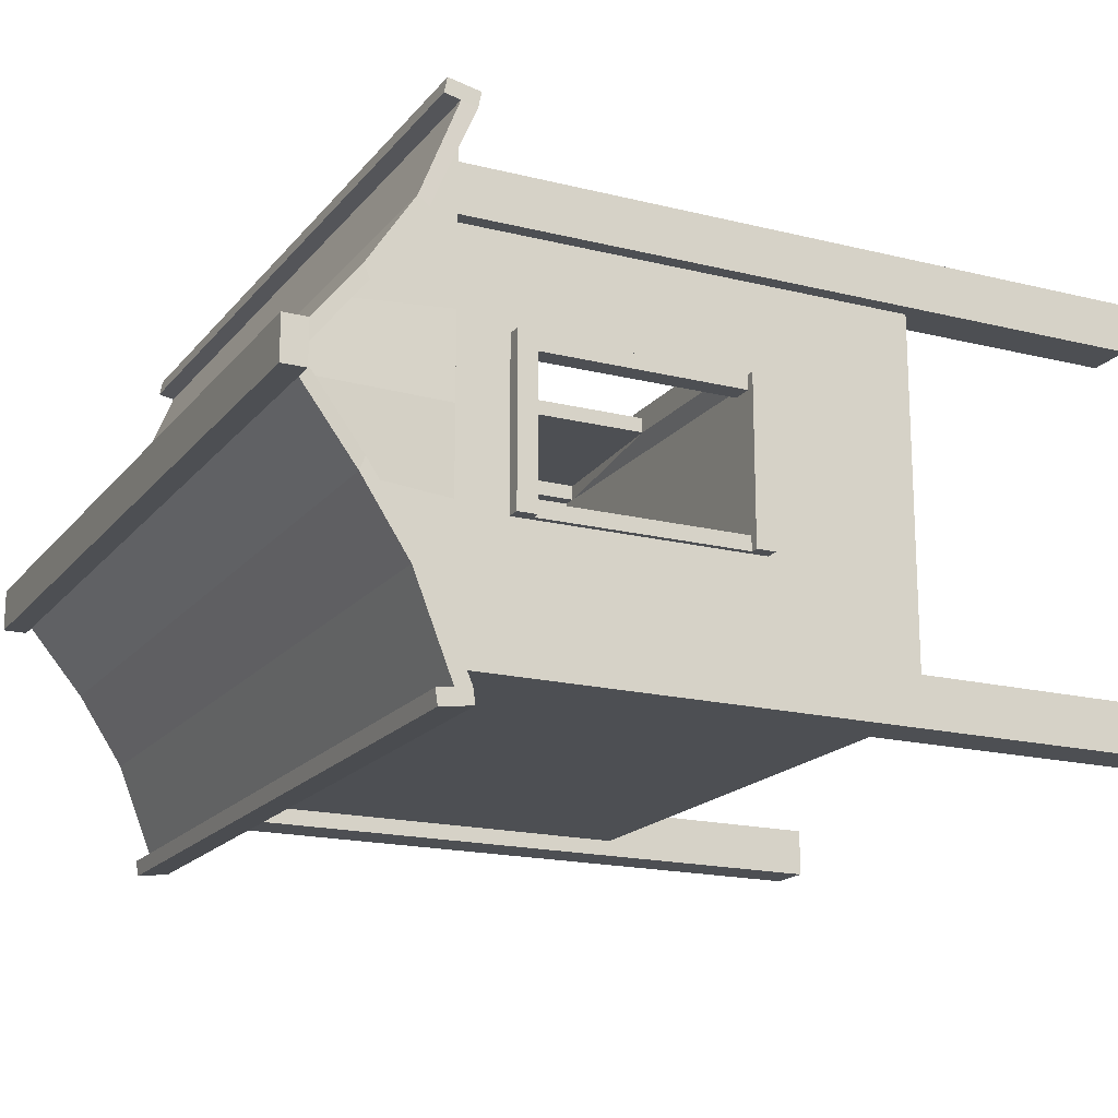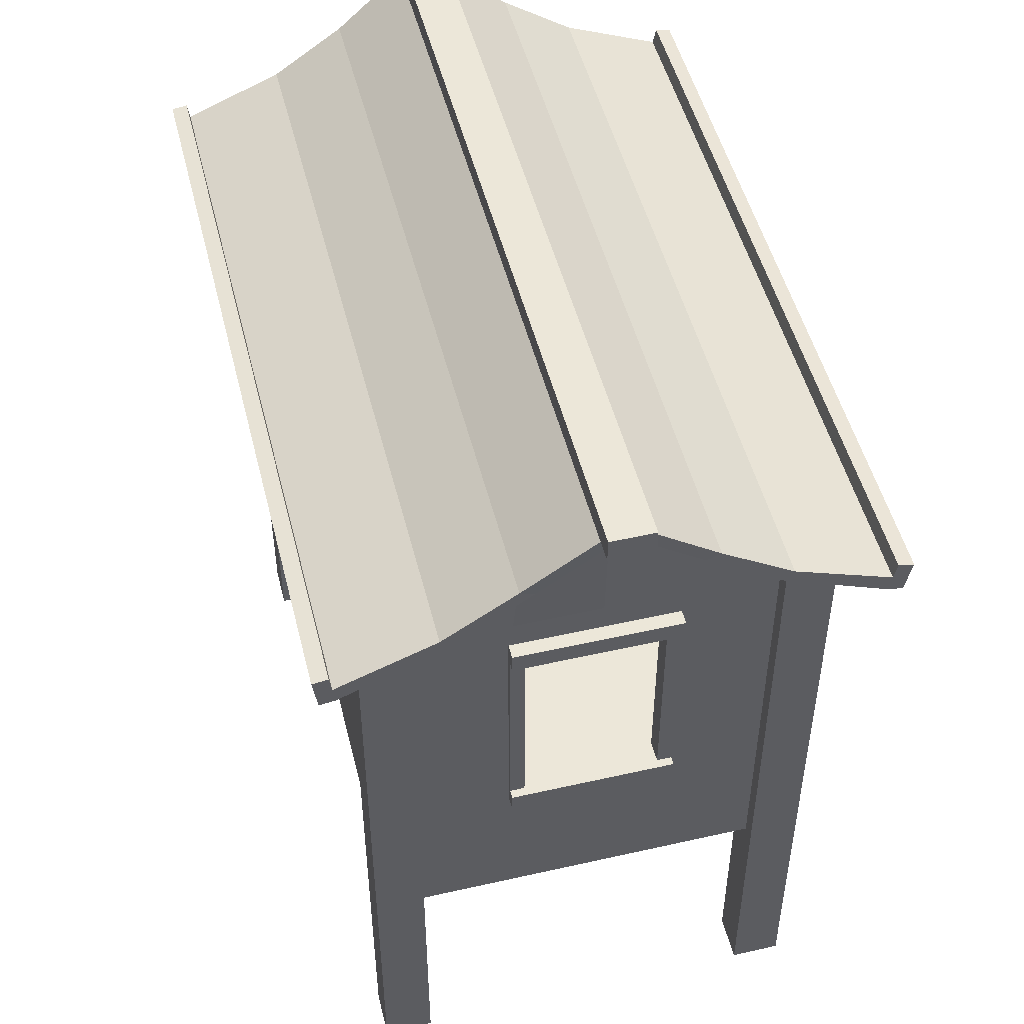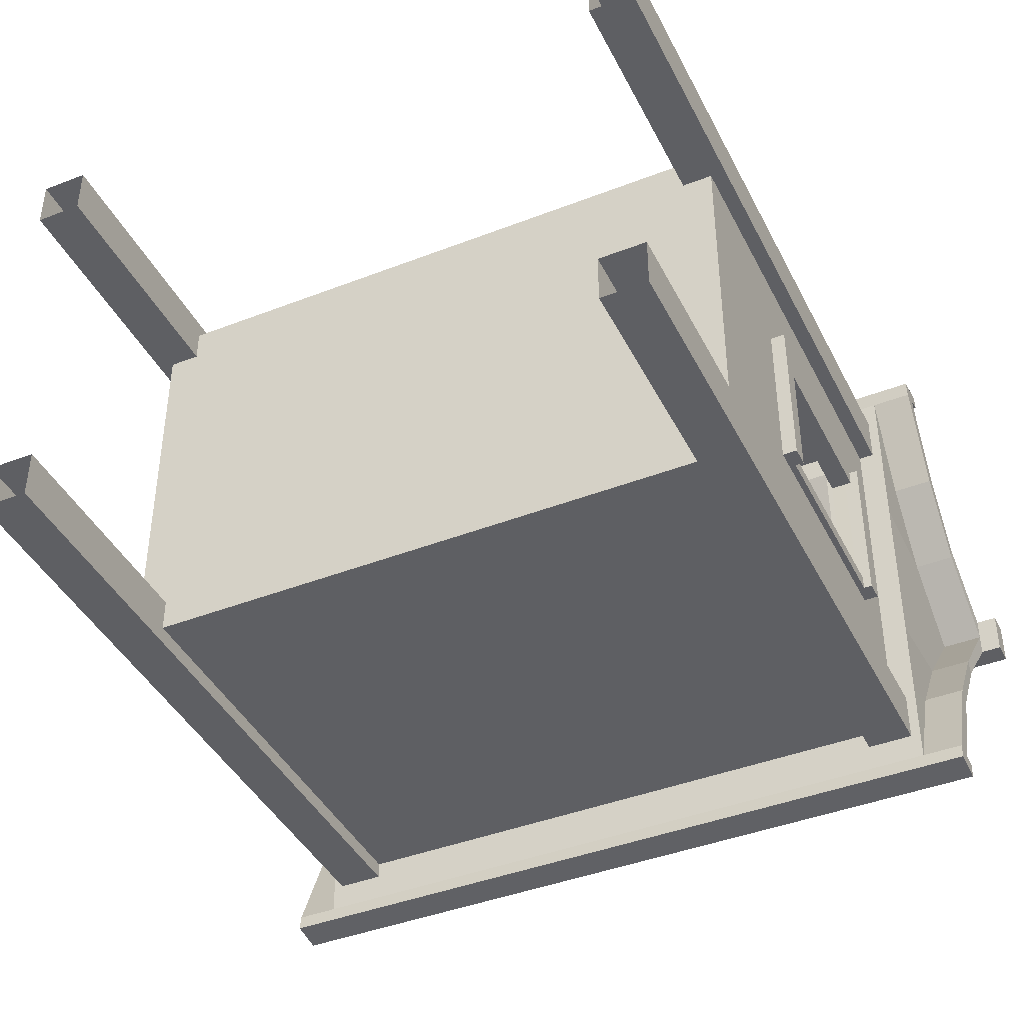
<metadata>
{"format":"obj","ext":"obj","renderer":"f3d","projection":"perspective","resolution":1024,"background":"white","views":[{"elev":-17.8,"azim":-116.1,"up":"+Z"},{"elev":49.9,"azim":-104.0,"up":"+Y"},{"elev":-41.8,"azim":25.1,"up":"+Z"}]}
</metadata>
<code>
o Mesh.012_polySurface2
v 167.3 200.6 115
v 148.9 200.6 115
v 148.9 199.2 121.8
v 167.3 199.2 121.8
v 148.9 184.9 118.8
v 167.3 184.9 118.8
v 148.9 186.3 112
v 167.3 186.3 112
v -179.7 186.3 112
v -179.7 184.9 118.8
v -179.7 199.2 121.8
v -179.7 200.6 115
v -179.7 193.5 113.5
v 167.3 193.5 113.5
v 167.3 185 -121.9
v 148.9 185 -121.9
v 148.9 199.5 -123.9
v 167.3 199.5 -123.9
v 148.9 200.5 -117
v 167.3 200.5 -117
v 148.9 193.2 -116
v 167.3 193.2 -116
v 167.3 186 -115
v 148.9 186 -115
v -179.7 185 -121.9
v -179.7 186 -115
v -179.7 193.2 -116
v -179.7 200.5 -117
v -179.7 199.5 -123.9
v 179.3 255.9 -10.88
v 170.1 255.9 -10.88
v 170.1 266.6 -10.88
v 179.3 266.6 -10.88
v 170.1 266.6 8.36
v 179.3 266.6 8.36
v 170.1 255.9 8.36
v 179.3 255.9 8.36
v 170.1 255.9 -1.258
v -191.7 255.9 -10.88
v -191.7 255.9 8.36
v -191.7 266.6 8.36
v -191.7 266.6 -10.88
v -182.5 255.9 -10.88
v -182.5 255.9 -1.258
v -182.5 255.9 8.36
v -182.5 266.6 8.36
v 151.4 266.6 8.36
v 151.4 255.9 8.36
v -182.5 266.6 -10.88
v 151.4 266.6 -10.88
v 151.4 255.9 -10.88
v 148.9 193.5 113.5
v -163.7 255.9 -10.88
v -161.6 231.3 -41.46
v -180.1 231.3 -41.46
v -161.4 210.4 -73
v -179.9 210.4 -73
v -161.3 193.2 -116
v 167.7 228.9 -35.38
v 167.7 231.3 -41.46
v 167.5 205.6 -69.51
v 167.5 210.4 -73
v -161.3 186 -115
v -161.4 205.6 -69.51
v -179.9 205.6 -69.51
v -161.6 228.9 -35.38
v -180.1 228.9 -35.38
v -163.7 255.9 -1.258
v 149.2 231.4 38.95
v 167.7 231.4 38.95
v 149 210.6 70.5
v 167.5 210.6 70.5
v -179.9 210.6 70.5
v -179.9 205.8 66.72
v -180.1 231.4 38.95
v -180.1 229 32.73
v 149 205.8 66.72
v 167.5 205.8 66.72
v 149.2 229 32.73
v 167.7 229 32.73
v 151.4 255.9 -1.258
v -161.6 229 32.73
v -161.4 205.8 66.72
v -161.3 186.3 112
v -161.3 193.5 113.5
v -161.4 210.6 70.5
v 118.7 210.6 70.5
v 118.6 193.5 113.5
v -161.6 231.4 38.95
v 118.9 231.4 38.95
v -163.7 255.9 8.36
v 120.6 255.9 8.36
v 149.2 228.9 -35.38
v 149 205.6 -69.51
v 149 210.4 -73
v -131.1 210.4 -73
v -131 193.2 -116
v 149.2 231.3 -41.46
v -131.2 231.3 -41.46
v -133 255.9 -10.88
v -161.3 200.6 115
v 118.6 200.6 115
v -163.7 266.6 -10.88
v 120.6 255.9 -10.88
v 120.6 266.6 -10.88
v -163.7 266.6 8.36
v 120.6 266.6 8.36
v -161.3 185 -121.9
v 118.6 186 -115
v 118.6 185 -121.9
v -161.3 200.5 -117
v 118.6 200.5 -117
v 118.6 193.2 -116
v -161.3 199.5 -123.9
v 118.6 199.5 -123.9
v -161.3 184.9 118.8
v 118.6 184.9 118.8
v 118.6 186.3 112
v -161.3 199.2 121.8
v 118.6 199.2 121.8
v -131 199.2 121.8
v -131 200.6 115
v -131 184.9 118.8
v -131 186.3 112
v -131 199.5 -123.9
v -131 185 -121.9
v -131 200.5 -117
v -131 186 -115
v -133 255.9 8.36
v -133 266.6 8.36
v -133 266.6 -10.88
v -131 193.5 113.5
v 118.9 231.3 -41.46
v 118.7 210.4 -73
v -131.2 208.6 -35.38
v 118.9 208.6 -35.38
v -133 235.6 -1.258
v 120.6 235.6 -1.258
v -131.2 231.4 38.95
v -131.1 210.6 70.5
v 118.9 208.7 32.73
v -131.2 208.7 32.73
v -161.3 186.3 74.18
v -131 186.3 74.18
v -161.3 186.2 36.34
v -131 186.2 36.34
v -161.3 186.2 -1.486
v -131 186.2 -1.486
v -161.3 186.1 -39.32
v -131 186.1 -39.32
v -161.3 186.1 -77.15
v -131 186.1 -77.15
v 148.9 186.1 -77.15
v 118.6 186.1 -77.15
v 148.9 186.1 -39.32
v 118.6 186.1 -39.32
v 148.9 186.2 -1.486
v 118.6 186.2 -1.486
v 148.9 186.2 36.34
v 118.6 186.2 36.34
v 148.9 186.3 74.18
v 118.6 186.3 74.18
g Mesh.012_polySurface2_initialShadingGroup
f 1 2 3
f 1 3 4
f 4 3 5
f 4 5 6
f 6 5 7
f 6 7 8
f 15 16 17
f 15 17 18
f 18 17 19
f 18 19 20
f 20 19 21
f 20 21 22
f 23 24 16
f 23 16 15
f 30 31 32
f 30 32 33
f 33 32 34
f 33 34 35
f 35 34 36
f 35 36 37
f 39 40 41
f 39 41 42
f 37 30 33
f 37 33 35
f 45 46 41
f 45 41 40
f 36 34 47
f 36 47 48
f 46 49 42
f 46 42 41
f 34 32 50
f 34 50 47
f 49 43 39
f 49 39 42
f 32 31 51
f 32 51 50
f 2 1 14
f 2 14 52
f 43 53 54
f 43 54 55
f 55 54 56
f 55 56 57
f 57 56 58
f 57 58 27
f 31 38 59
f 31 59 60
f 60 59 61
f 60 61 62
f 62 61 23
f 62 23 22
f 26 63 64
f 26 64 65
f 65 64 66
f 65 66 67
f 67 66 68
f 67 68 44
f 44 43 55
f 44 55 67
f 67 55 57
f 67 57 65
f 65 57 27
f 65 27 26
f 36 48 69
f 36 69 70
f 70 69 71
f 70 71 72
f 72 71 52
f 72 52 14
f 9 13 73
f 9 73 74
f 74 73 75
f 74 75 76
f 76 75 45
f 76 45 44
f 8 7 77
f 8 77 78
f 78 77 79
f 78 79 80
f 80 79 81
f 80 81 38
f 14 8 78
f 14 78 72
f 72 78 80
f 72 80 70
f 70 80 38
f 70 38 36
f 68 82 76
f 68 76 44
f 82 83 74
f 82 74 76
f 83 84 9
f 83 9 74
f 85 86 73
f 85 73 13
f 52 71 87
f 52 87 88
f 86 89 75
f 86 75 73
f 71 69 90
f 71 90 87
f 89 91 45
f 89 45 75
f 69 48 92
f 69 92 90
f 81 93 59
f 81 59 38
f 93 94 61
f 93 61 59
f 94 24 23
f 94 23 61
f 21 95 62
f 21 62 22
f 58 56 96
f 58 96 97
f 95 98 60
f 95 60 62
f 56 54 99
f 56 99 96
f 98 51 31
f 98 31 60
f 54 53 100
f 54 100 99
f 101 85 13
f 101 13 12
f 2 52 88
f 2 88 102
f 103 53 43
f 103 43 49
f 50 51 104
f 50 104 105
f 106 103 49
f 106 49 46
f 47 50 105
f 47 105 107
f 91 106 46
f 91 46 45
f 48 47 107
f 48 107 92
f 108 63 26
f 108 26 25
f 16 24 109
f 16 109 110
f 58 111 28
f 58 28 27
f 21 19 112
f 21 112 113
f 111 114 29
f 111 29 28
f 19 17 115
f 19 115 112
f 114 108 25
f 114 25 29
f 17 16 110
f 17 110 115
f 84 116 10
f 84 10 9
f 7 5 117
f 7 117 118
f 116 119 11
f 116 11 10
f 5 3 120
f 5 120 117
f 119 101 12
f 119 12 11
f 3 2 102
f 3 102 120
f 121 122 101
f 121 101 119
f 120 102 122
f 120 122 121
f 123 121 119
f 123 119 116
f 117 120 121
f 117 121 123
f 124 123 116
f 124 116 84
f 118 117 123
f 118 123 124
f 125 126 108
f 125 108 114
f 115 110 126
f 115 126 125
f 127 125 114
f 127 114 111
f 112 115 125
f 112 125 127
f 97 127 111
f 97 111 58
f 113 112 127
f 113 127 97
f 126 128 63
f 126 63 108
f 110 109 128
f 110 128 126
f 129 130 106
f 129 106 91
f 92 107 130
f 92 130 129
f 130 131 103
f 130 103 106
f 107 105 131
f 107 131 130
f 131 100 53
f 131 53 103
f 105 104 100
f 105 100 131
f 122 132 85
f 122 85 101
f 102 88 132
f 102 132 122
f 133 104 51
f 133 51 98
f 99 100 104
f 99 104 133
f 134 133 98
f 134 98 95
f 96 99 133
f 96 133 134
f 113 134 95
f 113 95 21
f 97 96 134
f 97 134 113
f 137 135 136
f 137 136 138
f 139 129 91
f 139 91 89
f 90 92 129
f 90 129 139
f 140 139 89
f 140 89 86
f 87 90 139
f 87 139 140
f 132 140 86
f 132 86 85
f 88 87 140
f 88 140 132
f 138 141 142
f 138 142 137
f 124 84 143
f 124 143 144
f 144 143 145
f 144 145 146
f 146 145 147
f 146 147 148
f 148 147 149
f 148 149 150
f 150 149 151
f 150 151 152
f 152 151 63
f 152 63 128
f 109 24 153
f 109 153 154
f 154 153 155
f 154 155 156
f 156 155 157
f 156 157 158
f 158 157 159
f 158 159 160
f 160 159 161
f 160 161 162
f 162 161 7
f 162 7 118
f 94 153 24
f 83 143 84
f 81 79 159
f 81 159 157
f 81 157 155
f 81 155 93
f 93 155 153
f 93 153 94
f 161 77 7
f 159 79 77
f 159 77 161
f 136 156 158
f 136 158 138
f 138 158 160
f 138 160 141
f 151 64 63
f 149 66 64
f 149 64 151
f 68 66 149
f 68 149 147
f 68 147 145
f 68 145 82
f 82 145 143
f 82 143 83
f 148 137 142
f 148 142 146
f 150 135 137
f 150 137 148
f 39 43 44
f 40 39 44
f 40 44 45
f 31 30 37
f 38 31 37
f 36 38 37
f 15 18 20
f 23 15 20
f 23 20 22
f 28 29 25
f 28 25 26
f 27 28 26
f 6 8 14
f 14 1 6
f 6 1 4
f 13 9 10
f 12 13 10
f 11 12 10
f 136 154 156
f 141 160 162
f 135 150 152
f 142 144 146
f 141 162 144
f 141 144 142
f 135 152 154
f 135 154 136
f 128 109 154
f 128 154 152
f 118 124 144
f 118 144 162
o Mesh.009_pCube1
v 144.4 -23.85 -102.5
v 123.8 -23.85 -102.5
v 123.8 187 -102.5
v 144.4 187 -102.5
v -136.2 -23.85 -102.5
v -156.8 -23.85 -102.5
v -156.8 187 -102.5
v -136.2 187 -102.5
v 144.4 187 100
v 123.8 187 100
v 123.8 -23.85 100
v 144.4 -23.85 100
v -136.2 187 100
v -156.8 187 100
v -156.8 -23.85 100
v -136.2 -23.85 100
v -156.8 -23.85 77.89
v -156.8 187 77.89
v -156.8 -23.85 -80.4
v -156.8 187 -80.4
v 144.4 -23.85 77.89
v 144.4 187 77.89
v 144.4 -23.85 -80.4
v 144.4 187 -80.4
v 137.5 81.57 -80.4
v 137.5 -23.85 -80.4
v 123.8 -4.042 -87.78
v 123.8 -4.042 -80.4
v 123.8 187 -80.4
v 123.8 187 -87.78
v 123.8 187 92.64
v 123.8 -23.85 92.64
v -149.9 81.57 77.89
v -149.9 -23.85 77.89
v -136.2 -4.041 85.27
v -136.2 -4.041 77.89
v -136.2 187 77.89
v -136.2 187 85.27
v -136.2 187 -95.16
v -136.2 -23.85 -95.16
v -149.9 187 -80.4
v -149.9 81.57 -80.4
v -143 187 77.89
v -143 -4.041 77.89
v -136.2 187 92.64
v -136.2 -23.85 92.64
v 137.5 187 77.89
v 137.5 81.57 77.89
v 130.6 -4.042 -80.4
v 130.6 187 -80.4
v 123.8 187 -95.16
v 123.8 -23.85 -95.16
v 137.5 -23.85 77.89
v 123.8 -23.85 77.89
v 123.8 -23.85 -80.4
v -136.2 -23.85 77.89
v -136.2 -23.85 -80.4
v -136.2 -4.042 -87.78
v -136.2 187 -87.78
v -149.9 -23.85 -80.4
v 123.8 187 77.89
v 123.8 -4.041 77.89
v 123.8 -4.041 85.27
v 123.8 187 85.27
v -136.2 187 -80.4
v -136.2 -4.042 -80.4
v -143 187 -80.4
v -143 -4.042 -80.4
v 130.6 187 77.89
v 130.6 -4.041 77.89
v 40.5 0.01913 85.42
v 123.8 -132 100
v 144.4 -132 100
v 123.8 -132 92.64
v 123.8 -132 77.89
v 137.5 -132 77.89
v 144.4 -132 77.89
v -156.8 -132 100
v -136.2 -132 100
v -156.8 -132 77.89
v -149.9 -132 77.89
v -136.2 -132 77.89
v -136.2 -132 92.64
v 137.5 -132 -80.4
v 144.4 -132 -80.4
v 123.8 -132 -80.4
v 123.8 -132 -95.16
v 123.8 -132 -102.5
v 144.4 -132 -102.5
v -149.9 -132 -80.4
v -136.2 -132 -80.4
v -156.8 -132 -80.4
v -156.8 -132 -102.5
v -136.2 -132 -102.5
v -136.2 -132 -95.16
v 40.5 130.7 85.42
v -52.86 130.7 85.42
v -52.86 0.01913 85.42
v -86.89 72.35 92.64
v -86.89 161.4 92.64
v 74.5 -16.73 92.64
v -86.89 -16.73 92.64
v 74.5 72.35 92.64
v 74.5 161.4 92.64
v 49.79 -9.087 92.64
v -62.18 -9.087 92.64
v 49.81 0.002946 92.64
v 49.81 130.8 92.64
v 40.48 130.8 92.64
v 40.48 0.002946 92.64
v -62.18 140.9 92.64
v 49.79 140.9 92.64
v -62.17 130.8 92.64
v -62.17 0.002946 92.64
v -52.84 0.002946 92.64
v -52.84 130.8 92.64
v -62.18 -9.087 97.45
v -52.84 0.002947 97.45
v -62.17 0.002947 97.45
v 49.79 140.9 97.45
v 40.48 130.8 97.45
v 49.81 130.8 97.45
v 49.79 -9.087 97.45
v 49.81 0.002947 97.45
v 40.48 0.002947 97.45
v -62.18 140.9 97.45
v -62.17 130.8 97.45
v -52.84 130.8 97.45
v 137.5 187 -80.4
v 137.5 158.4 35.9
v 137.5 158.4 -38.42
v 137.5 46.04 -38.42
v 137.5 46.04 35.9
v 140.3 54.95 -38.41
v 140.3 149.6 -38.41
v 140.3 149.5 -31.88
v 140.3 54.94 -31.88
v 130.6 54.95 29.36
v 130.6 54.95 -31.85
v 130.6 149.6 29.36
v 130.6 149.6 -31.85
v -143 149.6 -31.85
v -143 54.95 -31.85
v -149.9 46.02 35.91
v -149.9 46.02 -38.4
v -152.7 54.95 35.92
v -152.7 149.6 35.92
v -152.7 149.6 29.36
v -152.7 54.95 29.36
v -149.9 187 77.89
v -149.9 158.4 -38.41
v -149.9 158.4 35.91
v 144 158.4 -38.42
v 144 149.5 -31.88
v 144 149.6 -38.41
v 137.5 54.95 35.92
v 144 46.04 35.9
v 144 54.94 29.36
v 144 54.95 35.92
v -143 54.95 29.36
v -143 149.6 29.36
v -149.9 54.95 -38.41
v -156.4 46.02 -38.4
v -156.4 54.95 -31.85
v -156.4 54.95 -38.41
v -156.4 158.4 35.91
v -156.4 149.6 29.36
v -156.4 149.6 35.92
v 137.5 54.94 29.36
v 137.5 54.94 -31.88
v 137.5 149.5 -31.88
v 137.5 149.5 29.36
v -149.9 54.95 -31.85
v -149.9 54.95 29.36
v -149.9 149.6 -31.85
v -149.9 149.6 29.36
v 140.3 149.6 35.92
v 140.3 54.95 35.92
v 140.3 54.94 29.36
v 140.3 149.5 29.36
v 137.5 149.6 -38.41
v -149.9 149.6 35.92
v -152.7 149.6 -38.41
v -152.7 54.95 -38.41
v -152.7 54.95 -31.85
v -152.7 149.6 -31.85
v 137.5 54.95 -38.41
v 140.3 158.4 35.9
v 140.3 158.4 -38.42
v 137.5 149.6 35.92
v 140.3 46.04 -38.42
v 140.3 46.04 35.9
v -149.9 54.95 35.92
v -152.7 46.02 35.91
v -152.7 46.02 -38.4
v -152.7 158.4 -38.41
v -152.7 158.4 35.91
v -149.9 149.6 -38.41
v 144 158.4 35.9
v 144 149.6 35.92
v 144 149.5 29.36
v 144 46.04 -38.42
v 144 54.95 -38.41
v 144 54.94 -31.88
v -156.4 46.02 35.91
v -156.4 54.95 35.92
v -156.4 54.95 29.36
v -156.4 158.4 -38.41
v -156.4 149.6 -38.41
v -156.4 149.6 -31.85
g Mesh.009_pCube1_initialShadingGroup
f 163 164 165
f 163 165 166
f 167 168 169
f 167 169 170
f 171 172 173
f 171 173 174
f 175 176 177
f 175 177 178
f 179 177 176
f 179 176 180
f 168 181 182
f 168 182 169
f 171 174 183
f 171 183 184
f 185 163 166
f 185 166 186
f 185 187 188
f 189 190 191
f 189 191 192
f 193 194 173
f 193 173 172
f 179 195 196
f 197 198 199
f 197 199 200
f 201 202 167
f 201 167 170
f 203 182 204
f 205 199 198
f 205 198 206
f 207 175 178
f 207 178 208
f 209 184 210
f 190 211 212
f 190 212 191
f 213 165 164
f 213 164 214
f 188 215 216
f 188 216 217
f 194 208 218
f 194 218 216
f 213 214 202
f 213 202 201
f 217 219 202
f 217 202 214
f 220 189 192
f 220 192 221
f 219 218 196
f 219 196 222
f 223 224 225
f 223 225 226
f 227 228 220
f 227 220 221
f 229 230 228
f 229 228 227
f 231 232 224
f 231 224 223
f 228 190 189
f 228 189 220
f 224 233 225
f 230 206 198
f 230 198 228
f 228 198 224
f 228 224 190
f 190 224 232
f 190 232 211
f 218 219 217
f 218 217 216
f 174 173 234
f 174 234 235
f 173 194 236
f 173 236 234
f 194 216 237
f 194 237 236
f 216 215 238
f 216 238 237
f 215 183 239
f 215 239 238
f 183 174 235
f 183 235 239
f 178 177 240
f 178 240 241
f 177 179 242
f 177 242 240
f 179 196 243
f 179 243 242
f 196 218 244
f 196 244 243
f 218 208 245
f 218 245 244
f 208 178 241
f 208 241 245
f 185 188 246
f 185 246 247
f 188 217 248
f 188 248 246
f 217 214 249
f 217 249 248
f 214 164 250
f 214 250 249
f 164 163 251
f 164 251 250
f 163 185 247
f 163 247 251
f 219 222 252
f 219 252 253
f 222 181 254
f 222 254 252
f 181 168 255
f 181 255 254
f 168 167 256
f 168 256 255
f 167 202 257
f 167 257 256
f 202 219 253
f 202 253 257
f 200 226 258
f 200 258 259
f 258 226 225
f 258 225 233
f 260 197 200
f 260 200 259
f 224 198 260
f 224 260 233
f 260 198 197
f 207 261 262
f 208 194 263
f 208 263 264
f 194 265 263
f 193 207 262
f 193 262 266
f 264 263 267
f 264 267 268
f 269 270 271
f 269 271 272
f 266 262 273
f 266 273 274
f 275 276 277
f 275 277 278
f 279 280 281
f 282 283 284
f 259 258 271
f 259 271 278
f 260 259 278
f 260 278 277
f 233 260 277
f 233 277 272
f 258 233 272
f 258 272 271
f 268 276 261
f 268 261 264
f 270 265 266
f 270 266 274
f 269 265 270
f 267 263 265
f 267 265 269
f 261 276 275
f 261 275 273
f 261 273 262
f 207 208 261
f 261 208 264
f 265 193 266
f 194 193 265
f 268 267 285
f 268 285 279
f 267 269 286
f 267 286 285
f 269 272 287
f 269 287 286
f 272 277 280
f 272 280 287
f 277 276 281
f 277 281 280
f 276 268 279
f 276 279 281
f 274 273 288
f 274 288 282
f 273 275 289
f 273 289 288
f 275 278 290
f 275 290 289
f 278 271 283
f 278 283 290
f 271 270 284
f 271 284 283
f 270 274 282
f 270 282 284
f 290 288 289
f 282 288 290
f 282 290 283
f 287 285 286
f 279 285 287
f 279 287 280
f 291 209 292
f 291 292 293
f 215 188 294
f 215 294 295
f 296 297 298
f 296 298 299
f 211 232 300
f 211 300 301
f 232 231 302
f 232 302 300
f 231 212 303
f 231 303 302
f 230 229 304
f 230 304 305
f 222 196 306
f 222 306 307
f 308 309 310
f 308 310 311
f 312 203 313
f 312 313 314
f 315 316 317
f 295 318 210
f 295 210 215
f 319 320 321
f 211 301 303
f 211 303 212
f 230 305 322
f 230 322 206
f 205 323 304
f 205 304 229
f 206 322 323
f 206 323 205
f 307 324 204
f 307 204 222
f 325 326 327
f 328 329 330
f 331 332 301
f 331 301 300
f 332 333 303
f 332 303 301
f 333 334 302
f 333 302 303
f 334 331 300
f 334 300 302
f 322 305 335
f 322 335 336
f 305 304 337
f 305 337 335
f 304 323 338
f 304 338 337
f 323 322 336
f 323 336 338
f 339 340 341
f 339 341 342
f 343 187 291
f 343 291 293
f 344 195 312
f 344 312 314
f 345 346 347
f 345 347 348
f 349 343 297
f 349 297 296
f 333 332 299
f 333 299 298
f 293 292 350
f 293 350 351
f 292 352 339
f 292 339 350
f 334 333 298
f 334 298 342
f 343 293 351
f 343 351 297
f 295 294 353
f 295 353 354
f 294 349 296
f 294 296 353
f 332 331 341
f 332 341 299
f 318 295 354
f 318 354 340
f 352 318 340
f 352 340 339
f 331 334 342
f 331 342 341
f 355 344 309
f 355 309 308
f 338 336 311
f 338 311 310
f 307 306 356
f 307 356 357
f 306 355 308
f 306 308 356
f 336 335 347
f 336 347 311
f 324 307 357
f 324 357 346
f 314 313 358
f 314 358 359
f 313 360 345
f 313 345 358
f 337 338 310
f 337 310 348
f 344 314 359
f 344 359 309
f 360 324 346
f 360 346 345
f 335 337 348
f 335 348 347
f 351 350 361
f 351 361 315
f 350 339 362
f 350 362 361
f 339 342 363
f 339 363 362
f 342 298 316
f 342 316 363
f 298 297 317
f 298 317 316
f 297 351 315
f 297 315 317
f 354 353 364
f 354 364 319
f 353 296 365
f 353 365 364
f 296 299 366
f 296 366 365
f 299 341 320
f 299 320 366
f 341 340 321
f 341 321 320
f 340 354 319
f 340 319 321
f 357 356 367
f 357 367 325
f 356 308 368
f 356 368 367
f 308 311 369
f 308 369 368
f 311 347 326
f 311 326 369
f 347 346 327
f 347 327 326
f 346 357 325
f 346 325 327
f 359 358 370
f 359 370 328
f 358 345 371
f 358 371 370
f 345 348 372
f 345 372 371
f 348 310 329
f 348 329 372
f 310 309 330
f 310 330 329
f 309 359 328
f 309 328 330
f 315 361 363
f 315 363 316
f 363 361 362
f 366 364 365
f 319 364 366
f 319 366 320
f 306 195 344
f 306 344 355
f 306 196 195
f 369 367 368
f 328 370 372
f 328 372 329
f 372 370 371
f 204 360 313
f 204 313 203
f 204 324 360
f 325 367 369
f 325 369 326
f 204 182 181
f 204 181 222
f 312 195 180
f 180 195 179
f 210 352 292
f 210 292 209
f 210 318 352
f 294 188 187
f 294 187 349
f 349 187 343
f 291 187 186
f 186 187 185
f 210 184 183
f 210 183 215

</code>
